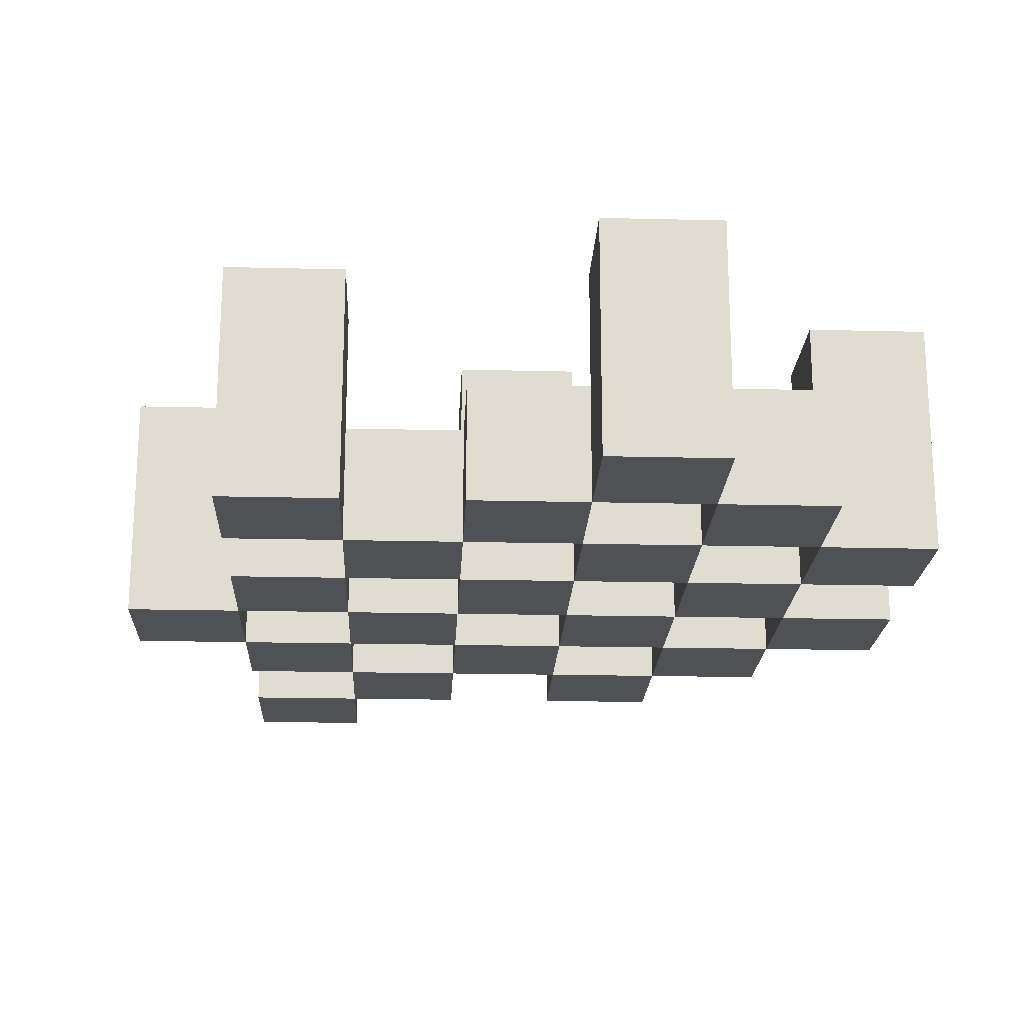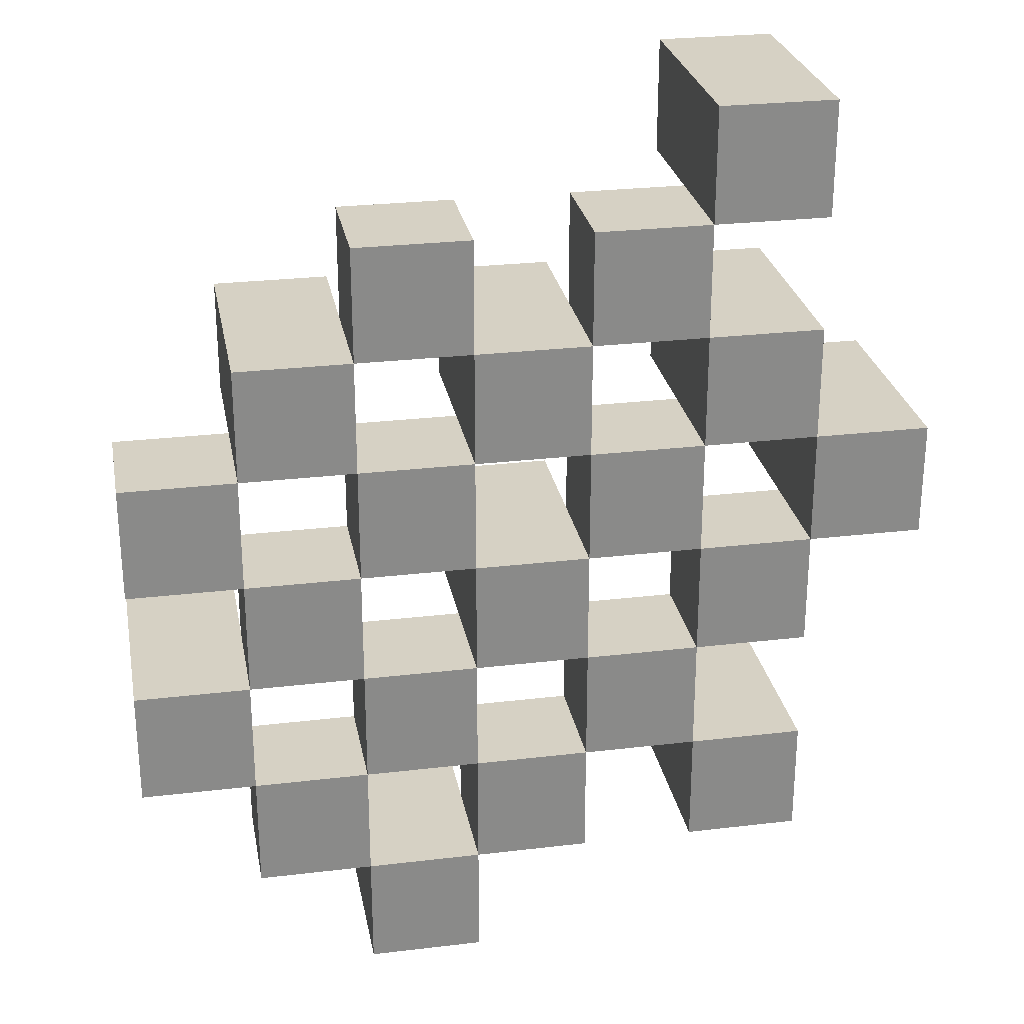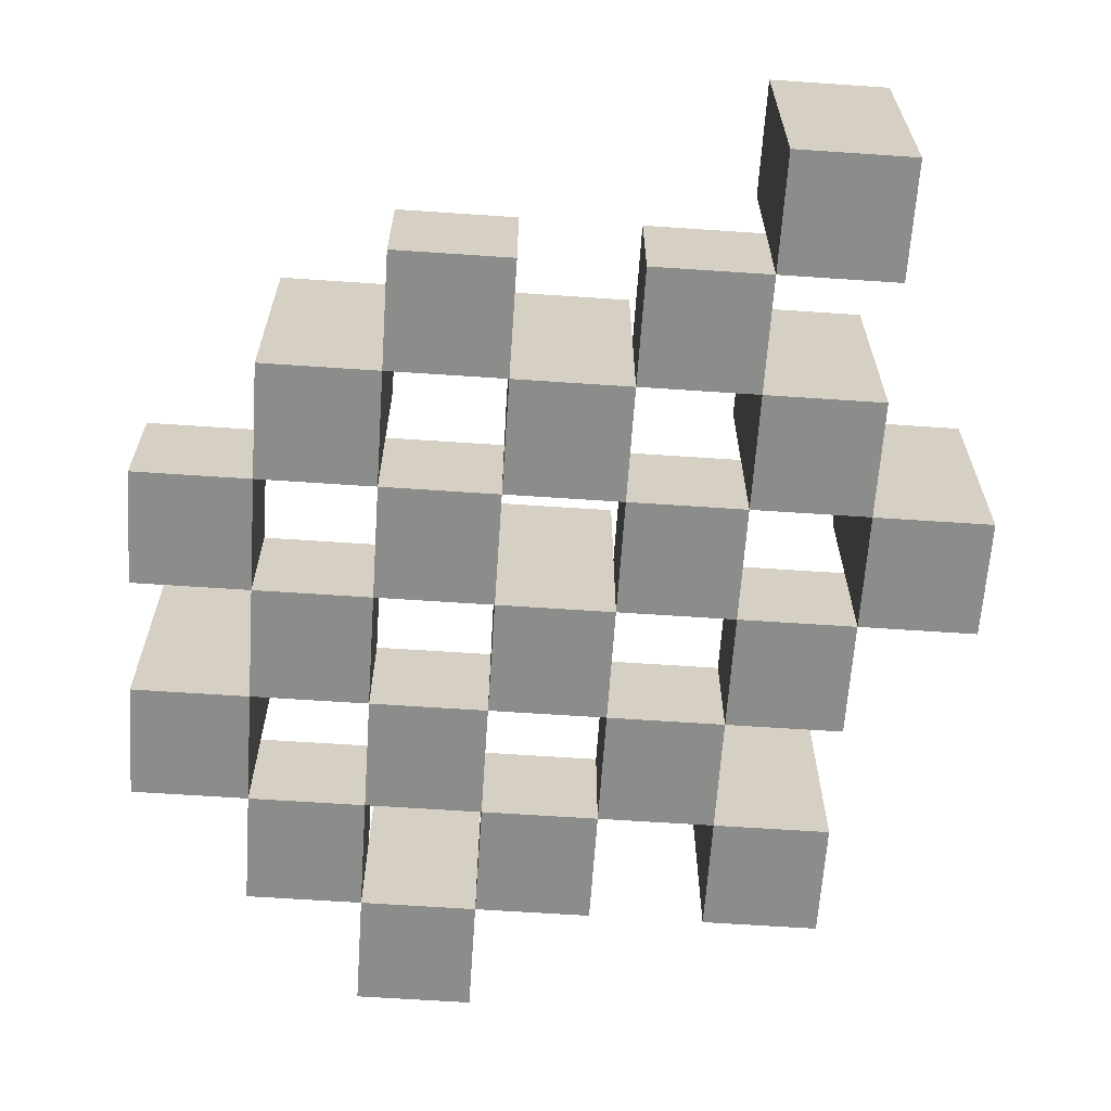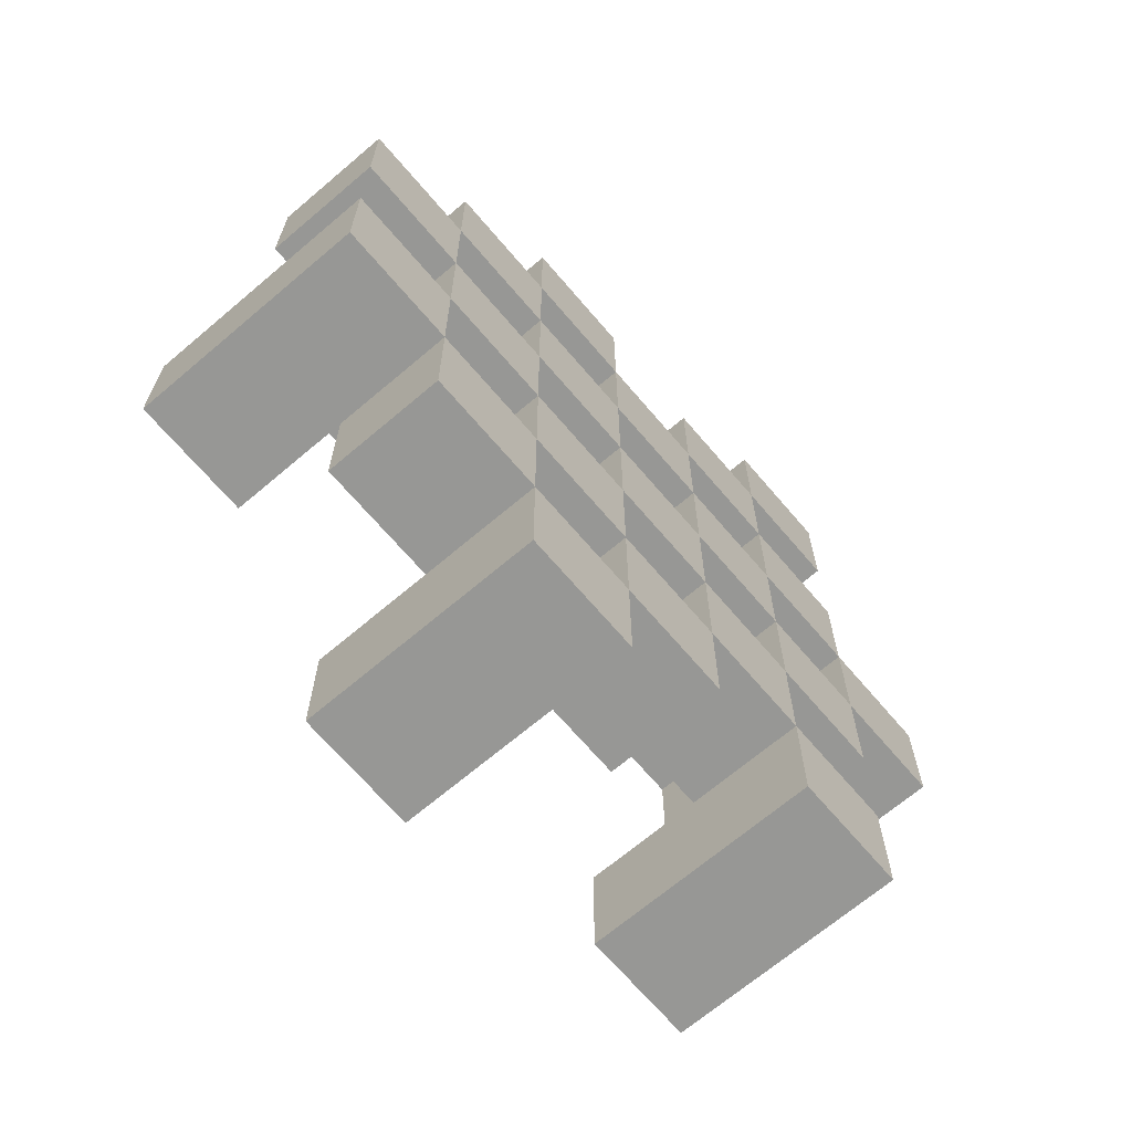
<metadata>
{"format":"obj","ext":"obj","renderer":"f3d","projection":"perspective","resolution":1024,"background":"white","views":[{"elev":-20.0,"azim":177.4,"up":"+Y"},{"elev":27.0,"azim":-10.5,"up":"+Z"},{"elev":-64.1,"azim":-3.9,"up":"+Y"},{"elev":-68.1,"azim":-49.6,"up":"+Z"}]}
</metadata>
<code>
o
v 33.1 0.9 17.3
v 33.2 0.9 17.3
v 33.1 1.1 17.3
v 33.2 1.1 17.3
v 33 0.9 17.4
v 33.1 0.9 17.4
v 33.2 0.9 17.4
v 33.3 0.9 17.4
v 33.4 0.9 17.4
v 33.5 0.9 17.4
v 33 1 17.4
v 33.1 1 17.4
v 33.2 1 17.4
v 33.3 1 17.4
v 33.4 1.1 17.4
v 33.5 1.1 17.4
v 32.9 0.9 17.5
v 33 0.9 17.5
v 33.1 0.9 17.5
v 33.2 0.9 17.5
v 33.3 0.9 17.5
v 33.4 0.9 17.5
v 33 1 17.5
v 33.1 1 17.5
v 33.2 1 17.5
v 33.3 1 17.5
v 33.4 1 17.5
v 32.9 1.1 17.5
v 33 1.1 17.5
v 33 0.9 17.6
v 33.1 0.9 17.6
v 33.2 0.9 17.6
v 33.3 0.9 17.6
v 33.4 0.9 17.6
v 33.5 0.9 17.6
v 33 1 17.6
v 33.1 1 17.6
v 33.2 1 17.6
v 33.3 1 17.6
v 33.4 1 17.6
v 33.5 1 17.6
v 33.2 1.1 17.6
v 33.3 1.1 17.6
v 32.9 0.9 17.7
v 33 0.9 17.7
v 33.1 0.9 17.7
v 33.2 0.9 17.7
v 33.3 0.9 17.7
v 33.4 0.9 17.7
v 33.5 0.9 17.7
v 33.6 0.9 17.7
v 32.9 1 17.7
v 33 1 17.7
v 33.1 1 17.7
v 33.2 1 17.7
v 33.3 1 17.7
v 33.4 1 17.7
v 33.5 1 17.7
v 33.5 1.1 17.7
v 33.6 1.1 17.7
v 33 0.9 17.8
v 33.1 0.9 17.8
v 33.2 0.9 17.8
v 33.3 0.9 17.8
v 33.4 0.9 17.8
v 33.5 0.9 17.8
v 33 1 17.8
v 33.1 1 17.8
v 33.2 1 17.8
v 33.3 1 17.8
v 33.4 1 17.8
v 33 1.1 17.8
v 33.1 1.1 17.8
v 33.2 1.1 17.8
v 33.3 1.1 17.8
v 33.4 1.1 17.8
v 33.5 1.1 17.8
v 33.1 0.9 17.9
v 33.2 0.9 17.9
v 33.3 0.9 17.9
v 33.4 0.9 17.9
v 33.1 1 17.9
v 33.2 1 17.9
v 33.3 1 17.9
v 33.4 1 17.9
v 33.4 0.9 18
v 33.5 0.9 18
v 33.4 1 18
v 33.4 1.1 18
v 33.5 1.1 18
v 33.1 0.9 17.4
v 33.2 0.9 17.4
v 33.1 1 17.4
v 33.2 1 17.4
v 33.1 1.1 17.4
v 33.2 1.1 17.4
v 33 0.9 17.5
v 33.1 0.9 17.5
v 33.2 0.9 17.5
v 33.3 0.9 17.5
v 33.4 0.9 17.5
v 33.5 0.9 17.5
v 33 1 17.5
v 33.1 1 17.5
v 33.2 1 17.5
v 33.3 1 17.5
v 33.4 1 17.5
v 33.4 1.1 17.5
v 33.5 1.1 17.5
v 32.9 0.9 17.6
v 33 0.9 17.6
v 33.1 0.9 17.6
v 33.2 0.9 17.6
v 33.3 0.9 17.6
v 33.4 0.9 17.6
v 33 1 17.6
v 33.1 1 17.6
v 33.2 1 17.6
v 33.3 1 17.6
v 33.4 1 17.6
v 32.9 1.1 17.6
v 33 1.1 17.6
v 33 0.9 17.7
v 33.1 0.9 17.7
v 33.2 0.9 17.7
v 33.3 0.9 17.7
v 33.4 0.9 17.7
v 33.5 0.9 17.7
v 33 1 17.7
v 33.1 1 17.7
v 33.2 1 17.7
v 33.3 1 17.7
v 33.4 1 17.7
v 33.5 1 17.7
v 33.2 1.1 17.7
v 33.3 1.1 17.7
v 32.9 0.9 17.8
v 33 0.9 17.8
v 33.1 0.9 17.8
v 33.2 0.9 17.8
v 33.3 0.9 17.8
v 33.4 0.9 17.8
v 33.5 0.9 17.8
v 33.6 0.9 17.8
v 32.9 1 17.8
v 33 1 17.8
v 33.1 1 17.8
v 33.2 1 17.8
v 33.3 1 17.8
v 33.4 1 17.8
v 33.5 1.1 17.8
v 33.6 1.1 17.8
v 33 0.9 17.9
v 33.1 0.9 17.9
v 33.2 0.9 17.9
v 33.3 0.9 17.9
v 33.4 0.9 17.9
v 33.5 0.9 17.9
v 33.1 1 17.9
v 33.2 1 17.9
v 33.3 1 17.9
v 33.4 1 17.9
v 33 1.1 17.9
v 33.1 1.1 17.9
v 33.2 1.1 17.9
v 33.3 1.1 17.9
v 33.4 1.1 17.9
v 33.5 1.1 17.9
v 33.1 0.9 18
v 33.2 0.9 18
v 33.3 0.9 18
v 33.4 0.9 18
v 33.1 1 18
v 33.2 1 18
v 33.3 1 18
v 33.4 1 18
v 33.4 0.9 18.1
v 33.5 0.9 18.1
v 33.4 1.1 18.1
v 33.5 1.1 18.1
v 32.9 0.9 17.5
v 32.9 1.1 17.5
v 32.9 0.9 17.6
v 32.9 1.1 17.6
v 32.9 0.9 17.7
v 32.9 1 17.7
v 32.9 0.9 17.8
v 32.9 1 17.8
v 33 0.9 17.4
v 33 1 17.4
v 33 0.9 17.5
v 33 1 17.5
v 33 0.9 17.6
v 33 1 17.6
v 33 0.9 17.7
v 33 1 17.7
v 33 0.9 17.8
v 33 1 17.8
v 33 1.1 17.8
v 33 0.9 17.9
v 33 1.1 17.9
v 33.1 0.9 17.3
v 33.1 1.1 17.3
v 33.1 0.9 17.4
v 33.1 1 17.4
v 33.1 1.1 17.4
v 33.1 0.9 17.5
v 33.1 1 17.5
v 33.1 0.9 17.6
v 33.1 1 17.6
v 33.1 0.9 17.7
v 33.1 1 17.7
v 33.1 0.9 17.8
v 33.1 1 17.8
v 33.1 0.9 17.9
v 33.1 1 17.9
v 33.1 0.9 18
v 33.1 1 18
v 33.2 0.9 17.4
v 33.2 1 17.4
v 33.2 0.9 17.5
v 33.2 1 17.5
v 33.2 0.9 17.6
v 33.2 1 17.6
v 33.2 1.1 17.6
v 33.2 0.9 17.7
v 33.2 1 17.7
v 33.2 1.1 17.7
v 33.2 0.9 17.8
v 33.2 1 17.8
v 33.2 1.1 17.8
v 33.2 0.9 17.9
v 33.2 1 17.9
v 33.2 1.1 17.9
v 33.3 0.9 17.5
v 33.3 1 17.5
v 33.3 0.9 17.6
v 33.3 1 17.6
v 33.3 0.9 17.7
v 33.3 1 17.7
v 33.3 0.9 17.8
v 33.3 1 17.8
v 33.3 0.9 17.9
v 33.3 1 17.9
v 33.3 0.9 18
v 33.3 1 18
v 33.4 0.9 17.4
v 33.4 1.1 17.4
v 33.4 0.9 17.5
v 33.4 1 17.5
v 33.4 1.1 17.5
v 33.4 0.9 17.6
v 33.4 1 17.6
v 33.4 0.9 17.7
v 33.4 1 17.7
v 33.4 0.9 17.8
v 33.4 1 17.8
v 33.4 1.1 17.8
v 33.4 0.9 17.9
v 33.4 1 17.9
v 33.4 1.1 17.9
v 33.4 0.9 18
v 33.4 1 18
v 33.4 1.1 18
v 33.4 0.9 18.1
v 33.4 1.1 18.1
v 33.5 0.9 17.7
v 33.5 1 17.7
v 33.5 1.1 17.7
v 33.5 0.9 17.8
v 33.5 1.1 17.8
v 33 0.9 17.5
v 33 1 17.5
v 33 1.1 17.5
v 33 0.9 17.6
v 33 1 17.6
v 33 1.1 17.6
v 33 0.9 17.7
v 33 1 17.7
v 33 0.9 17.8
v 33 1 17.8
v 33.1 0.9 17.4
v 33.1 1 17.4
v 33.1 0.9 17.5
v 33.1 1 17.5
v 33.1 0.9 17.6
v 33.1 1 17.6
v 33.1 0.9 17.7
v 33.1 1 17.7
v 33.1 0.9 17.8
v 33.1 1 17.8
v 33.1 1.1 17.8
v 33.1 0.9 17.9
v 33.1 1 17.9
v 33.1 1.1 17.9
v 33.2 0.9 17.3
v 33.2 1.1 17.3
v 33.2 0.9 17.4
v 33.2 1 17.4
v 33.2 1.1 17.4
v 33.2 0.9 17.5
v 33.2 1 17.5
v 33.2 0.9 17.6
v 33.2 1 17.6
v 33.2 0.9 17.7
v 33.2 1 17.7
v 33.2 0.9 17.8
v 33.2 1 17.8
v 33.2 0.9 17.9
v 33.2 1 17.9
v 33.2 0.9 18
v 33.2 1 18
v 33.3 0.9 17.4
v 33.3 1 17.4
v 33.3 0.9 17.5
v 33.3 1 17.5
v 33.3 0.9 17.6
v 33.3 1 17.6
v 33.3 1.1 17.6
v 33.3 0.9 17.7
v 33.3 1 17.7
v 33.3 1.1 17.7
v 33.3 0.9 17.8
v 33.3 1 17.8
v 33.3 1.1 17.8
v 33.3 0.9 17.9
v 33.3 1 17.9
v 33.3 1.1 17.9
v 33.4 0.9 17.5
v 33.4 1 17.5
v 33.4 0.9 17.6
v 33.4 1 17.6
v 33.4 0.9 17.7
v 33.4 1 17.7
v 33.4 0.9 17.8
v 33.4 1 17.8
v 33.4 0.9 17.9
v 33.4 1 17.9
v 33.4 0.9 18
v 33.4 1 18
v 33.5 0.9 17.4
v 33.5 1.1 17.4
v 33.5 0.9 17.5
v 33.5 1.1 17.5
v 33.5 0.9 17.6
v 33.5 1 17.6
v 33.5 0.9 17.7
v 33.5 1 17.7
v 33.5 0.9 17.8
v 33.5 1.1 17.8
v 33.5 0.9 17.9
v 33.5 1.1 17.9
v 33.5 0.9 18
v 33.5 1.1 18
v 33.5 0.9 18.1
v 33.5 1.1 18.1
v 33.6 0.9 17.7
v 33.6 1.1 17.7
v 33.6 0.9 17.8
v 33.6 1.1 17.8
v 32.9 0.9 17.5
v 32.9 0.9 17.6
v 32.9 0.9 17.7
v 32.9 0.9 17.8
v 33 0.9 17.4
v 33 0.9 17.5
v 33 0.9 17.6
v 33 0.9 17.7
v 33 0.9 17.8
v 33 0.9 17.9
v 33.1 0.9 17.3
v 33.1 0.9 17.4
v 33.1 0.9 17.5
v 33.1 0.9 17.6
v 33.1 0.9 17.7
v 33.1 0.9 17.8
v 33.1 0.9 17.9
v 33.1 0.9 18
v 33.2 0.9 17.3
v 33.2 0.9 17.4
v 33.2 0.9 17.5
v 33.2 0.9 17.6
v 33.2 0.9 17.7
v 33.2 0.9 17.8
v 33.2 0.9 17.9
v 33.2 0.9 18
v 33.3 0.9 17.4
v 33.3 0.9 17.5
v 33.3 0.9 17.6
v 33.3 0.9 17.7
v 33.3 0.9 17.8
v 33.3 0.9 17.9
v 33.3 0.9 18
v 33.4 0.9 17.4
v 33.4 0.9 17.5
v 33.4 0.9 17.6
v 33.4 0.9 17.7
v 33.4 0.9 17.8
v 33.4 0.9 17.9
v 33.4 0.9 18
v 33.4 0.9 18.1
v 33.5 0.9 17.4
v 33.5 0.9 17.5
v 33.5 0.9 17.6
v 33.5 0.9 17.7
v 33.5 0.9 17.8
v 33.5 0.9 17.9
v 33.5 0.9 18
v 33.5 0.9 18.1
v 33.6 0.9 17.7
v 33.6 0.9 17.8
v 32.9 1 17.7
v 32.9 1 17.8
v 33 1 17.4
v 33 1 17.5
v 33 1 17.6
v 33 1 17.7
v 33 1 17.8
v 33.1 1 17.4
v 33.1 1 17.5
v 33.1 1 17.6
v 33.1 1 17.7
v 33.1 1 17.8
v 33.1 1 17.9
v 33.1 1 18
v 33.2 1 17.4
v 33.2 1 17.5
v 33.2 1 17.6
v 33.2 1 17.7
v 33.2 1 17.8
v 33.2 1 17.9
v 33.2 1 18
v 33.3 1 17.4
v 33.3 1 17.5
v 33.3 1 17.6
v 33.3 1 17.7
v 33.3 1 17.8
v 33.3 1 17.9
v 33.3 1 18
v 33.4 1 17.5
v 33.4 1 17.6
v 33.4 1 17.7
v 33.4 1 17.8
v 33.4 1 17.9
v 33.4 1 18
v 33.5 1 17.6
v 33.5 1 17.7
v 32.9 1.1 17.5
v 32.9 1.1 17.6
v 33 1.1 17.5
v 33 1.1 17.6
v 33 1.1 17.8
v 33 1.1 17.9
v 33.1 1.1 17.3
v 33.1 1.1 17.4
v 33.1 1.1 17.8
v 33.1 1.1 17.9
v 33.2 1.1 17.3
v 33.2 1.1 17.4
v 33.2 1.1 17.6
v 33.2 1.1 17.7
v 33.2 1.1 17.8
v 33.2 1.1 17.9
v 33.3 1.1 17.6
v 33.3 1.1 17.7
v 33.3 1.1 17.8
v 33.3 1.1 17.9
v 33.4 1.1 17.4
v 33.4 1.1 17.5
v 33.4 1.1 17.8
v 33.4 1.1 17.9
v 33.4 1.1 18
v 33.4 1.1 18.1
v 33.5 1.1 17.4
v 33.5 1.1 17.5
v 33.5 1.1 17.7
v 33.5 1.1 17.8
v 33.5 1.1 17.9
v 33.5 1.1 18
v 33.5 1.1 18.1
v 33.6 1.1 17.7
v 33.6 1.1 17.8
f 3 2 1
f 4 2 3
f 11 6 5
f 12 6 11
f 13 8 7
f 14 8 13
f 15 10 9
f 16 10 15
f 23 18 17
f 24 20 19
f 25 20 24
f 26 22 21
f 27 22 26
f 28 23 17
f 29 23 28
f 36 31 30
f 37 31 36
f 38 33 32
f 39 33 38
f 40 35 34
f 41 35 40
f 42 39 38
f 43 39 42
f 52 45 44
f 53 45 52
f 54 47 46
f 55 47 54
f 56 49 48
f 57 49 56
f 58 51 50
f 59 51 58
f 60 51 59
f 67 62 61
f 68 62 67
f 69 64 63
f 70 64 69
f 71 66 65
f 72 68 67
f 73 68 72
f 74 70 69
f 75 70 74
f 76 66 71
f 77 66 76
f 82 79 78
f 83 79 82
f 84 81 80
f 85 81 84
f 88 87 86
f 89 87 88
f 90 87 89
f 91 92 93
f 93 92 94
f 93 94 95
f 95 94 96
f 97 98 103
f 103 98 104
f 99 100 105
f 105 100 106
f 101 102 107
f 107 102 108
f 108 102 109
f 110 111 116
f 112 113 117
f 117 113 118
f 114 115 119
f 119 115 120
f 110 116 121
f 121 116 122
f 123 124 129
f 129 124 130
f 125 126 131
f 131 126 132
f 127 128 133
f 133 128 134
f 131 132 135
f 135 132 136
f 137 138 145
f 145 138 146
f 139 140 147
f 147 140 148
f 141 142 149
f 149 142 150
f 143 144 151
f 151 144 152
f 153 154 159
f 155 156 160
f 160 156 161
f 157 158 162
f 153 159 163
f 163 159 164
f 160 161 165
f 165 161 166
f 162 158 167
f 167 158 168
f 169 170 173
f 173 170 174
f 171 172 175
f 175 172 176
f 177 178 179
f 179 178 180
f 183 182 181
f 184 182 183
f 187 186 185
f 188 186 187
f 191 190 189
f 192 190 191
f 195 194 193
f 196 194 195
f 200 198 197
f 200 199 198
f 201 199 200
f 204 203 202
f 205 203 204
f 206 203 205
f 209 208 207
f 210 208 209
f 213 212 211
f 214 212 213
f 217 216 215
f 218 216 217
f 221 220 219
f 222 220 221
f 226 224 223
f 226 225 224
f 227 225 226
f 228 225 227
f 232 230 229
f 232 231 230
f 233 231 232
f 234 231 233
f 237 236 235
f 238 236 237
f 241 240 239
f 242 240 241
f 245 244 243
f 246 244 245
f 249 248 247
f 250 248 249
f 251 248 250
f 254 253 252
f 255 253 254
f 259 257 256
f 259 258 257
f 260 258 259
f 261 258 260
f 265 263 262
f 265 264 263
f 266 264 265
f 270 268 267
f 270 269 268
f 271 269 270
f 272 273 275
f 273 274 275
f 275 274 276
f 276 274 277
f 278 279 280
f 280 279 281
f 282 283 284
f 284 283 285
f 286 287 288
f 288 287 289
f 290 291 293
f 291 292 293
f 293 292 294
f 294 292 295
f 296 297 298
f 298 297 299
f 299 297 300
f 301 302 303
f 303 302 304
f 305 306 307
f 307 306 308
f 309 310 311
f 311 310 312
f 313 314 315
f 315 314 316
f 317 318 320
f 318 319 320
f 320 319 321
f 321 319 322
f 323 324 326
f 324 325 326
f 326 325 327
f 327 325 328
f 329 330 331
f 331 330 332
f 333 334 335
f 335 334 336
f 337 338 339
f 339 338 340
f 341 342 343
f 343 342 344
f 345 346 347
f 347 346 348
f 349 350 351
f 351 350 352
f 353 354 355
f 355 354 356
f 357 358 359
f 359 358 360
f 366 362 361
f 367 362 366
f 368 364 363
f 369 364 368
f 372 366 365
f 373 366 372
f 374 368 367
f 375 368 374
f 376 370 369
f 377 370 376
f 379 372 371
f 380 372 379
f 381 374 373
f 382 374 381
f 383 376 375
f 384 376 383
f 385 378 377
f 386 378 385
f 387 381 380
f 388 381 387
f 389 383 382
f 390 383 389
f 391 385 384
f 392 385 391
f 395 389 388
f 396 389 395
f 397 391 390
f 398 391 397
f 399 393 392
f 400 393 399
f 402 395 394
f 403 395 402
f 404 397 396
f 405 397 404
f 406 399 398
f 407 399 406
f 408 401 400
f 409 401 408
f 410 406 405
f 411 406 410
f 412 413 417
f 417 413 418
f 414 415 419
f 419 415 420
f 416 417 421
f 421 417 422
f 420 421 427
f 427 421 428
f 422 423 429
f 429 423 430
f 424 425 431
f 431 425 432
f 426 427 433
f 433 427 434
f 434 435 440
f 440 435 441
f 436 437 442
f 442 437 443
f 438 439 444
f 444 439 445
f 441 442 446
f 446 442 447
f 448 449 450
f 450 449 451
f 452 453 456
f 456 453 457
f 454 455 458
f 458 455 459
f 460 461 464
f 464 461 465
f 462 463 466
f 466 463 467
f 468 469 474
f 474 469 475
f 470 471 477
f 477 471 478
f 472 473 479
f 479 473 480
f 476 477 481
f 481 477 482

</code>
